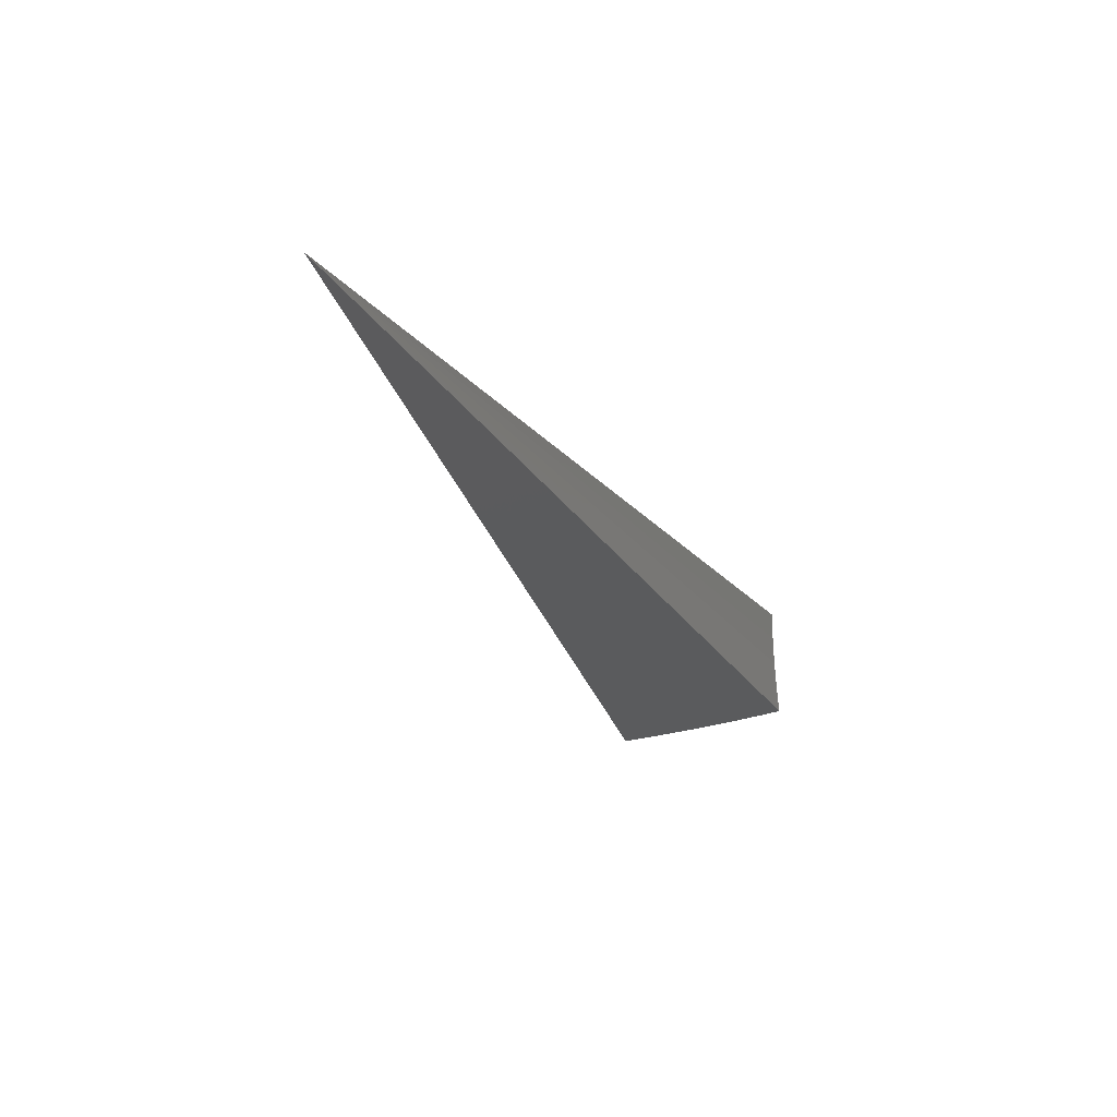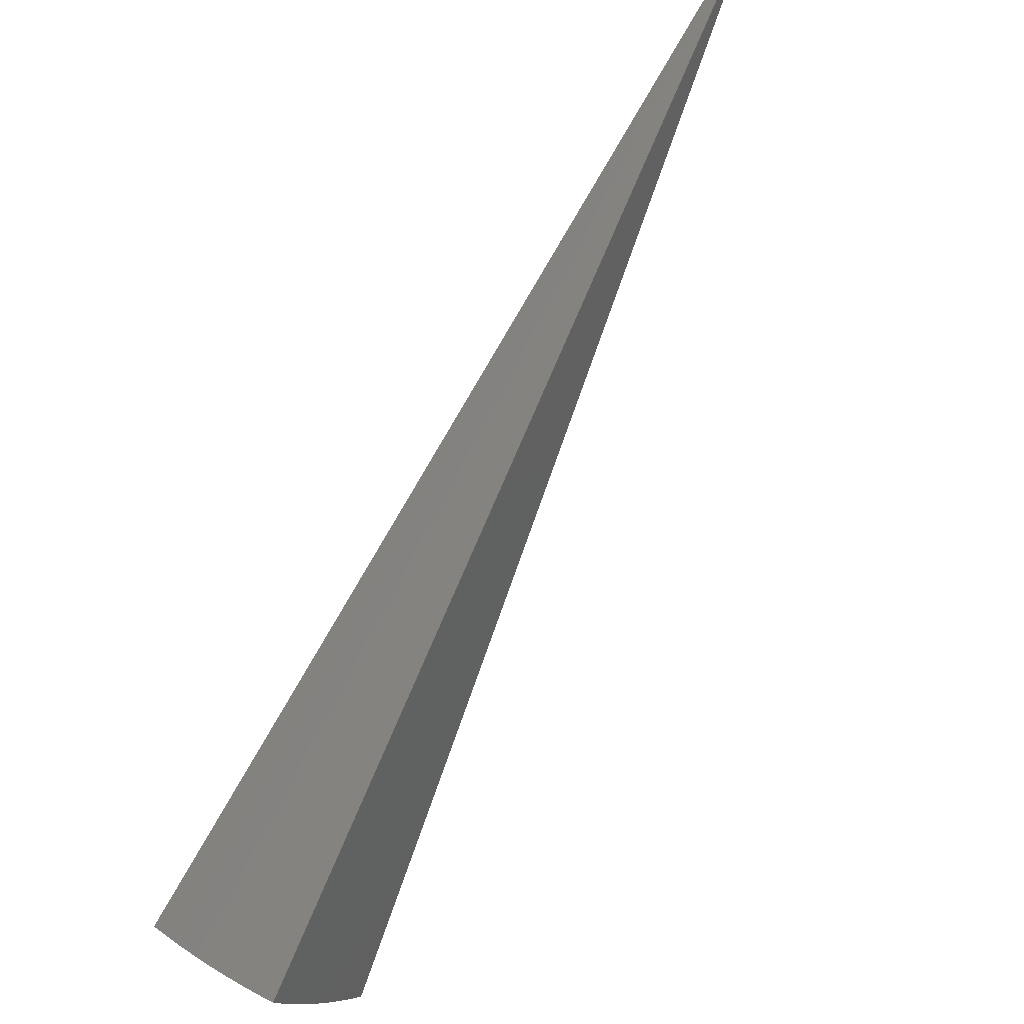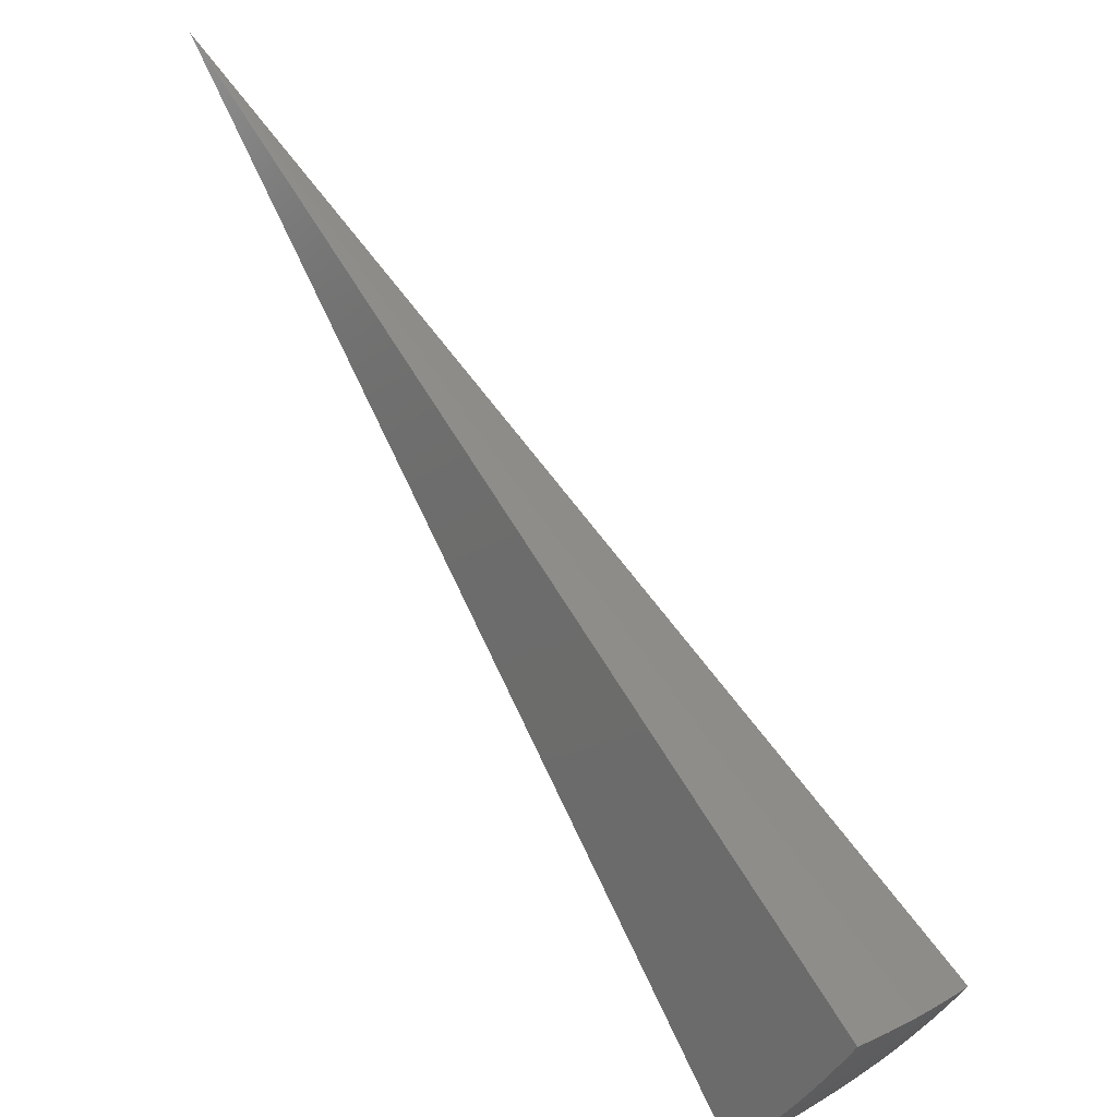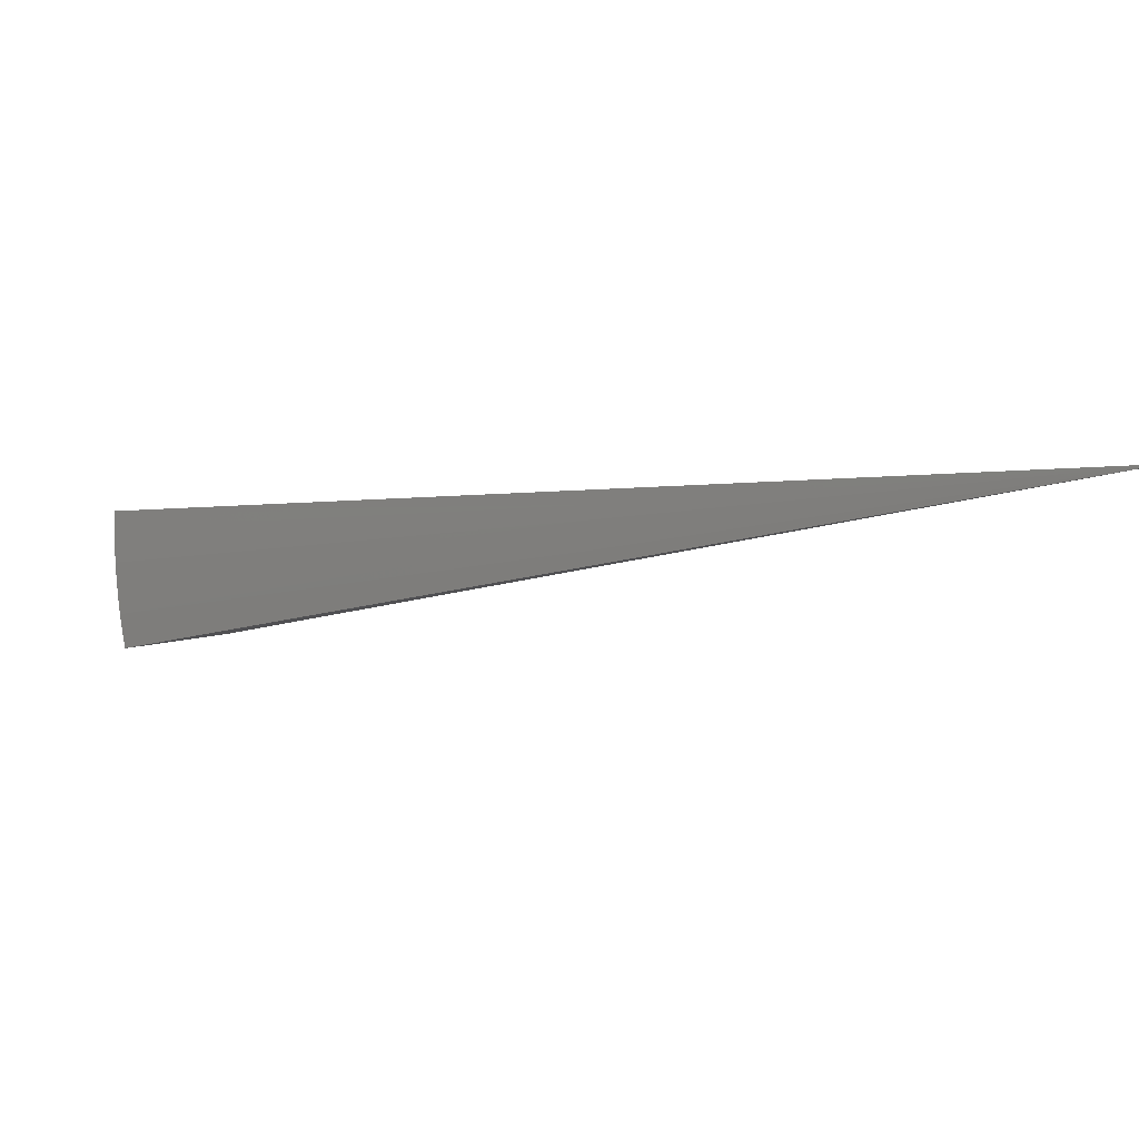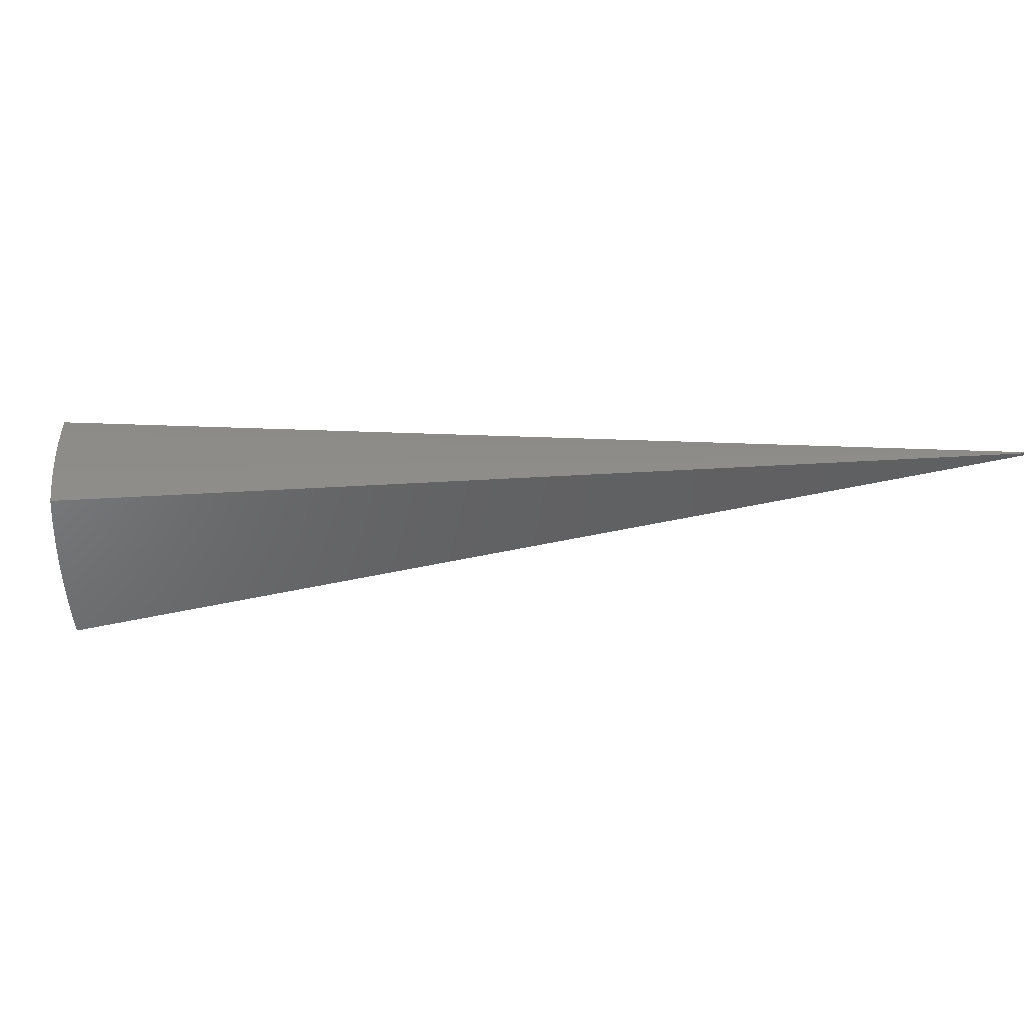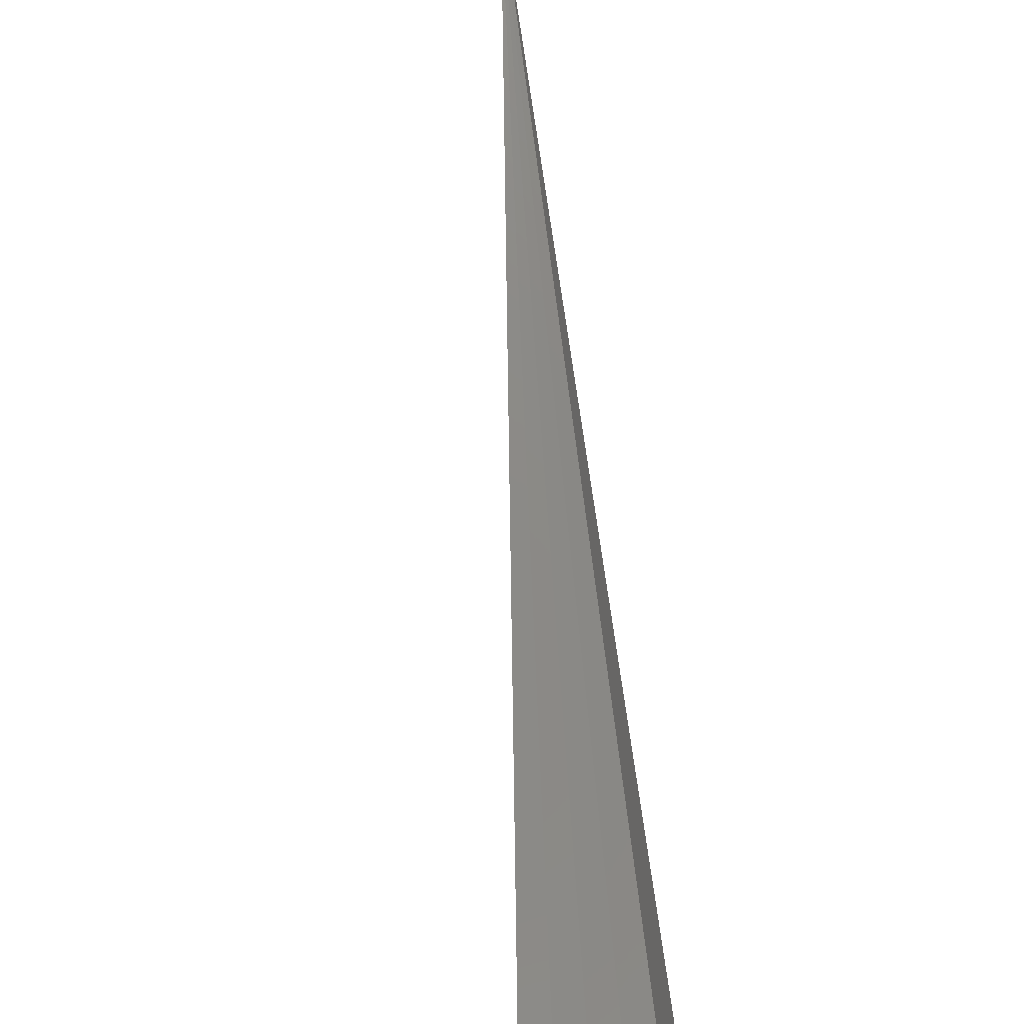
<metadata>
{"format":"stl","ext":"stl","renderer":"f3d","projection":"perspective","resolution":1024,"background":"white","views":[{"elev":-18.1,"azim":64.7,"up":"+Y"},{"elev":42.1,"azim":-48.2,"up":"+Z"},{"elev":15.9,"azim":-132.0,"up":"+Z"},{"elev":-4.1,"azim":-16.9,"up":"+Y"},{"elev":-56.0,"azim":-42.1,"up":"+Y"},{"elev":-53.6,"azim":101.3,"up":"+Z"}]}
</metadata>
<code>
# stl→obj: 85 verts, 166 faces
v -7.136 -1.258 -8.636
v 7.939e-15 0 0
v -7.314 -1.29 -8.47
v -7.489 -1.321 -8.301
v -7.66 -1.351 -8.127
v -7.828 -1.38 -7.95
v -7.991 -1.409 -7.769
v -8.151 -1.437 -7.585
v -8.306 -1.465 -7.397
v -8.458 -1.491 -7.206
v -7.429 -1.503e-11 -8.473
v -7.248 3.606e-16 -8.638
v -7.428 -0.1573 -8.473
v -7.241 -0.3161 -8.638
v -7.422 -0.3159 -8.473
v -7.414 -0.4758 -8.473
v -7.591 -0.4872 -8.303
v -7.578 -0.6519 -8.303
v -7.751 -0.6669 -8.13
v -7.734 -0.8365 -8.13
v -7.904 -0.8548 -7.952
v -7.882 -1.029 -7.952
v -8.047 -1.051 -7.771
v -8.02 -1.229 -7.771
v -8.181 -1.254 -7.586
v -7.22 -0.6316 -8.638
v -7.401 -0.6367 -8.473
v -7.561 -0.8177 -8.303
v -7.713 -1.007 -8.13
v -7.856 -1.204 -7.952
v -7.384 -0.7986 -8.473
v -7.185 -0.9459 -8.637
v -7.364 -0.9615 -8.473
v -7.34 -1.125 -8.473
v -7.515 -1.152 -8.303
v -7.687 -1.178 -8.13
v -8.338 -1.278 -7.398
v -8.489 -1.307 -7.207
v -8.516 -1.121 -7.208
v -8.365 -1.092 -7.398
v -8.208 -1.072 -7.586
v -8.231 -0.8902 -7.586
v -8.069 -0.8727 -7.771
v -8.087 -0.6958 -7.771
v -7.921 -0.6815 -7.952
v -7.935 -0.5092 -7.952
v -7.765 -0.4983 -8.13
v -7.774 -0.3309 -8.13
v -7.6 -0.3235 -8.303
v -7.605 -0.1611 -8.303
v -7.607 -4.689e-11 -8.304
v -8.539 -0.9351 -7.208
v -8.388 -0.9072 -7.398
v -8.249 -0.7097 -7.586
v -8.101 -0.5199 -7.771
v -7.944 -0.3382 -7.952
v -7.78 -0.1648 -8.13
v -7.781 -7.576e-11 -8.13
v -8.558 -0.7487 -7.209
v -8.407 -0.7233 -7.398
v -8.263 -0.5303 -7.586
v -8.111 -0.3452 -7.771
v -7.95 -0.1684 -7.952
v -7.951 -8.24e-11 -7.953
v -8.573 -0.5618 -7.209
v -8.422 -0.5405 -7.398
v -8.273 -0.3522 -7.586
v -8.116 -0.1719 -7.771
v -8.118 -6.525e-11 -7.772
v -8.583 -0.3747 -7.209
v -8.432 -0.3589 -7.398
v -8.279 -0.1754 -7.586
v -8.28 -3.74e-11 -7.588
v -8.59 -0.1874 -7.209
v -8.438 -0.1787 -7.398
v -8.438 -1.145e-11 -7.4
v -8.592 4.275e-16 -7.209
v -7.54 -0.9845 -8.303
v -4.293 -0.1499 -3.605
v -4.285 -0.2997 -3.605
v -4.272 -0.449 -3.605
v -4.254 -0.5979 -3.605
v -3.593 -0.473 -4.319
v -3.61 -0.3159 -4.319
v -3.621 -0.1581 -4.319
f 1 2 3
f 3 2 4
f 4 2 5
f 5 2 6
f 6 2 7
f 7 2 8
f 8 2 9
f 9 2 10
f 11 12 13
f 13 12 14
f 13 14 15
f 15 14 16
f 15 16 17
f 17 16 18
f 17 18 19
f 19 18 20
f 19 20 21
f 21 20 22
f 21 22 23
f 23 22 24
f 23 24 25
f 25 24 7
f 25 7 8
f 14 26 16
f 16 26 27
f 16 27 18
f 18 27 28
f 18 28 20
f 20 28 29
f 20 29 22
f 22 29 30
f 22 30 24
f 24 30 6
f 24 6 7
f 27 26 31
f 31 26 32
f 31 32 33
f 33 32 34
f 33 34 35
f 35 34 3
f 35 3 4
f 32 1 34
f 34 1 3
f 35 4 36
f 36 4 5
f 36 5 30
f 30 5 6
f 25 8 37
f 37 8 9
f 37 9 38
f 38 9 10
f 38 39 37
f 37 39 40
f 37 40 41
f 41 40 42
f 41 42 43
f 43 42 44
f 43 44 45
f 45 44 46
f 45 46 47
f 47 46 48
f 47 48 49
f 49 48 50
f 49 50 13
f 13 50 51
f 13 51 11
f 39 52 40
f 40 52 53
f 40 53 42
f 42 53 54
f 42 54 44
f 44 54 55
f 44 55 46
f 46 55 56
f 46 56 48
f 48 56 57
f 48 57 50
f 50 57 58
f 50 58 51
f 52 59 53
f 53 59 60
f 53 60 54
f 54 60 61
f 54 61 55
f 55 61 62
f 55 62 56
f 56 62 63
f 56 63 57
f 57 63 64
f 57 64 58
f 59 65 60
f 60 65 66
f 60 66 61
f 61 66 67
f 61 67 62
f 62 67 68
f 62 68 63
f 63 68 69
f 63 69 64
f 65 70 66
f 66 70 71
f 66 71 67
f 67 71 72
f 67 72 68
f 68 72 73
f 68 73 69
f 70 74 71
f 71 74 75
f 71 75 72
f 72 75 76
f 72 76 73
f 74 77 75
f 75 77 76
f 49 13 15
f 47 49 17
f 17 49 15
f 45 47 19
f 19 47 17
f 43 45 21
f 21 45 19
f 27 31 28
f 28 31 78
f 28 78 29
f 29 78 36
f 29 36 30
f 41 43 23
f 23 43 21
f 25 37 41
f 41 23 25
f 35 36 78
f 31 33 78
f 78 33 35
f 12 11 2
f 2 11 51
f 2 51 58
f 58 64 2
f 2 64 69
f 2 69 73
f 73 76 2
f 2 76 77
f 2 77 79
f 79 77 74
f 79 74 70
f 79 70 80
f 80 70 65
f 80 65 59
f 80 59 81
f 81 59 52
f 81 52 39
f 81 39 82
f 82 39 38
f 82 38 10
f 10 2 82
f 82 2 81
f 81 2 80
f 80 2 79
f 2 1 83
f 83 1 32
f 83 32 84
f 84 32 26
f 84 26 85
f 85 26 14
f 85 14 12
f 12 2 85
f 85 2 84
f 84 2 83

</code>
